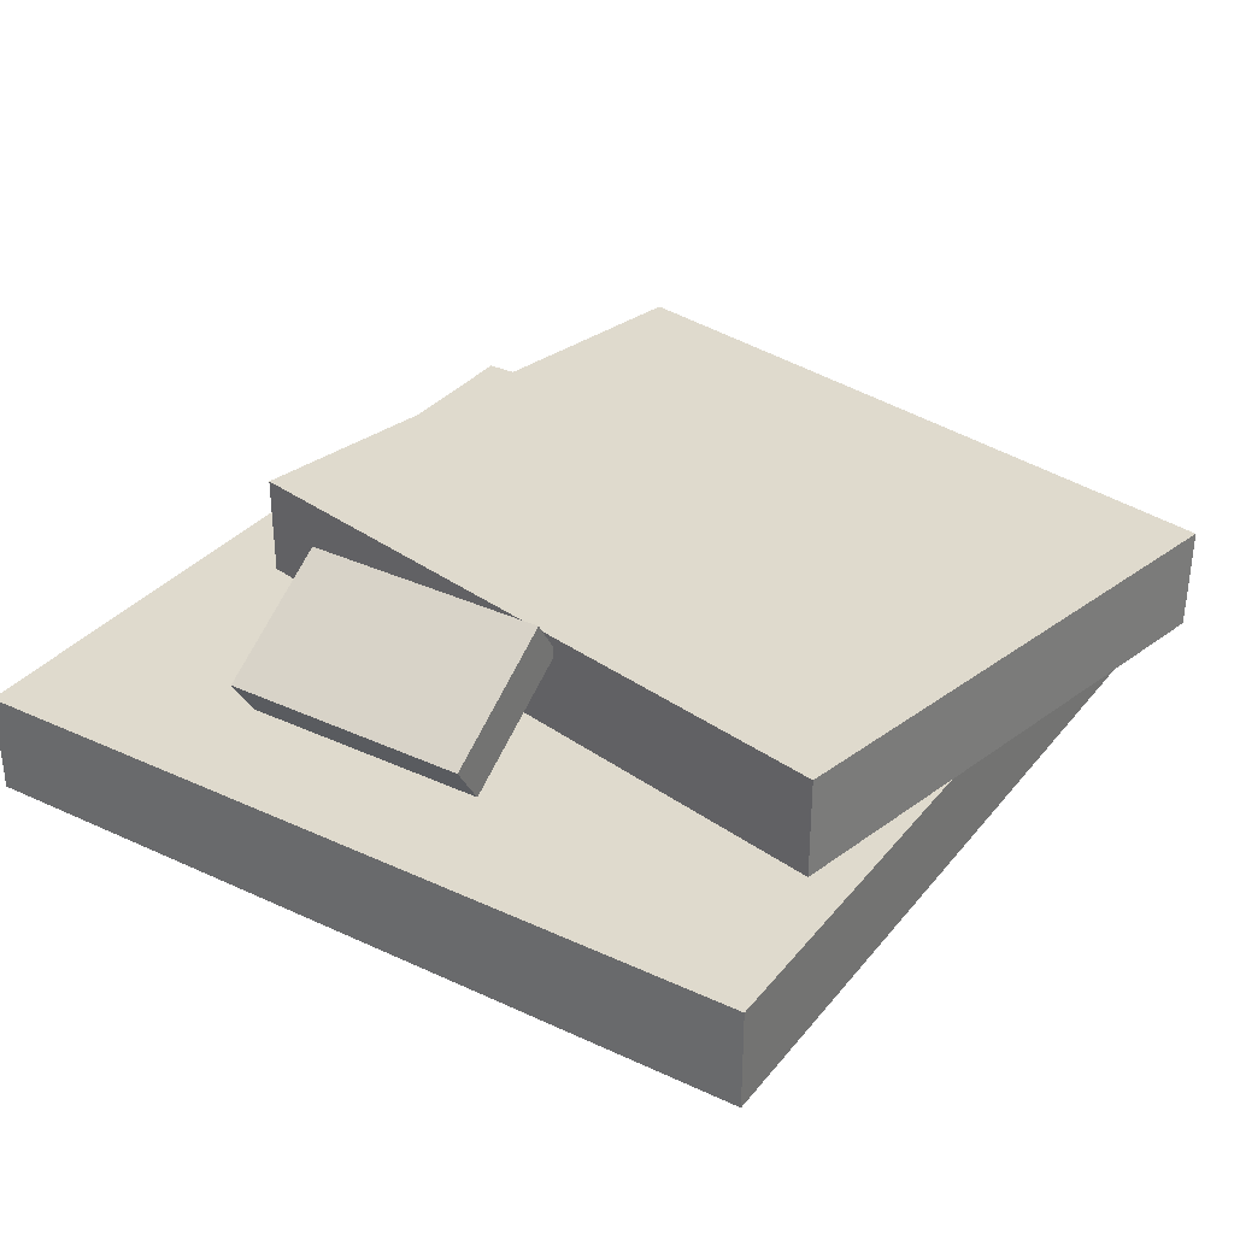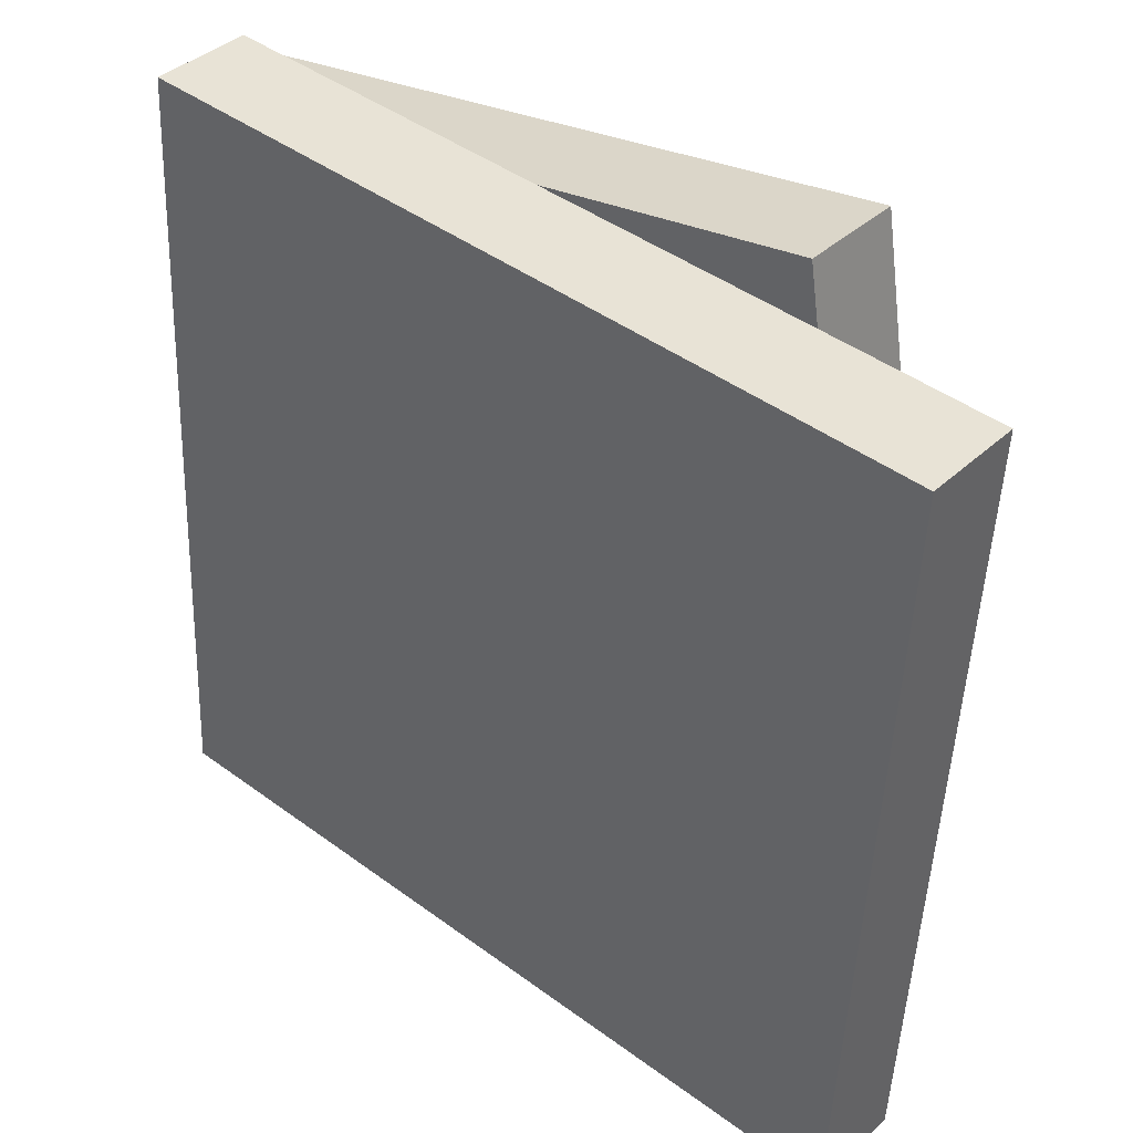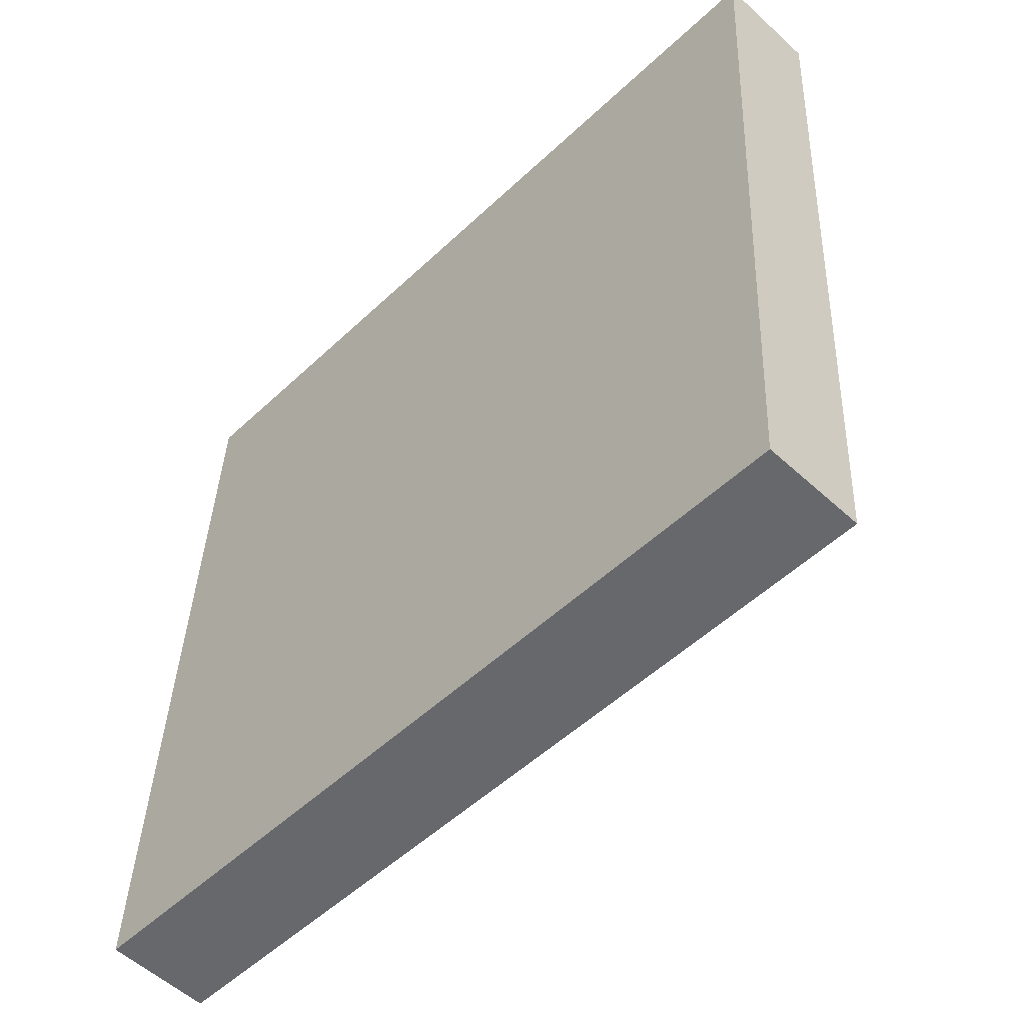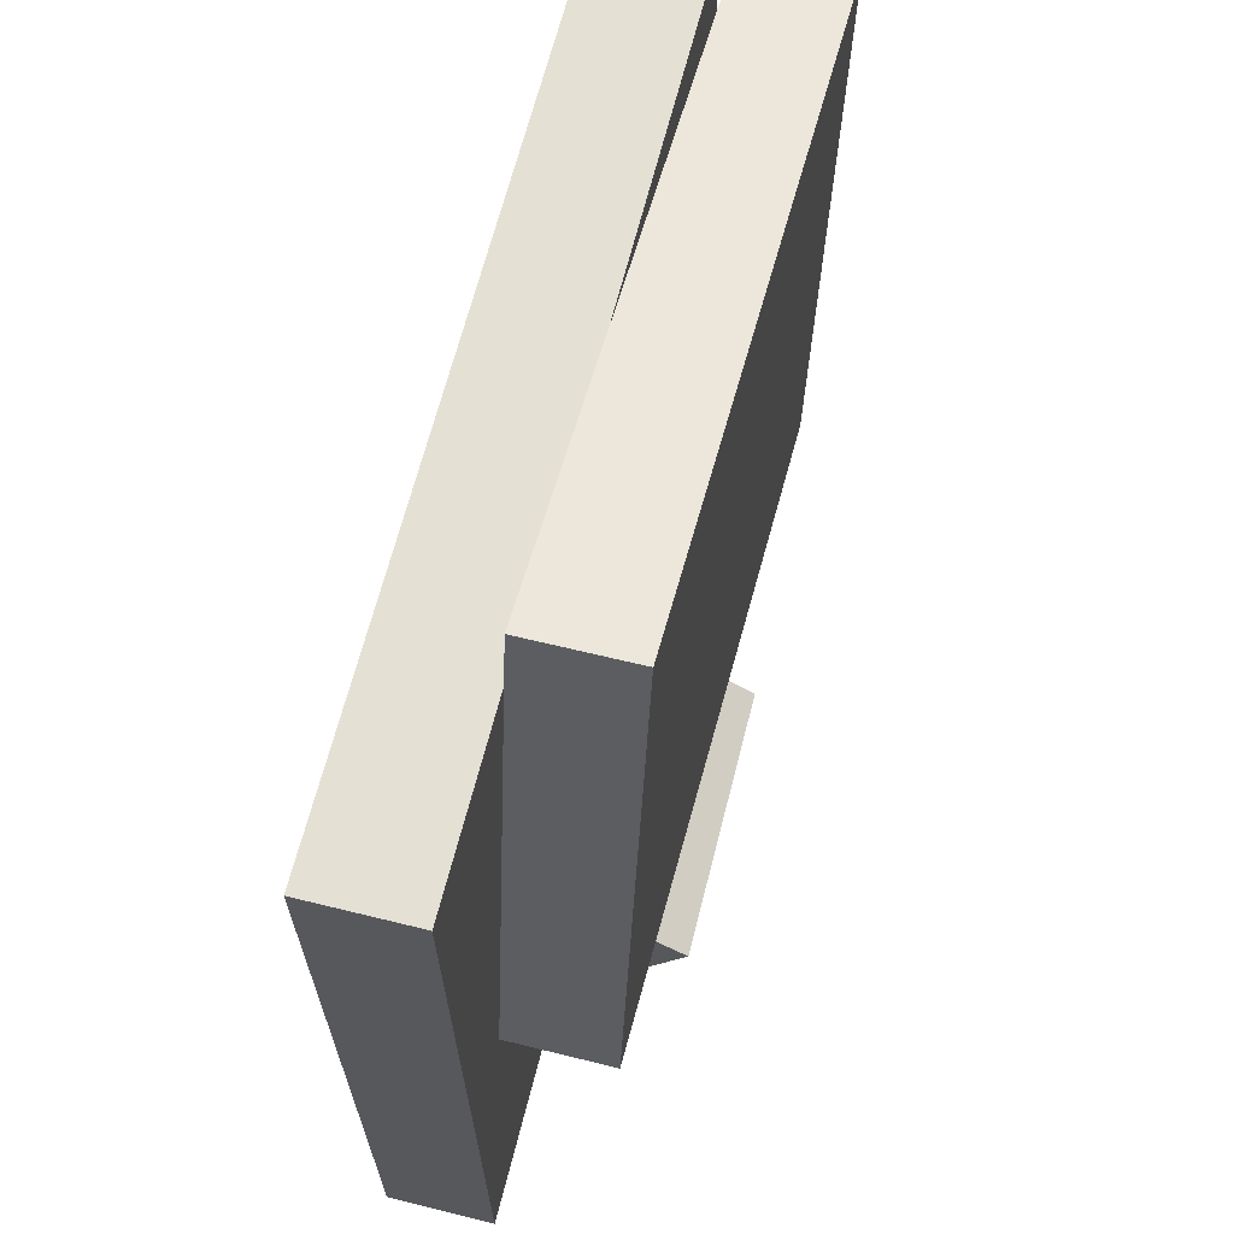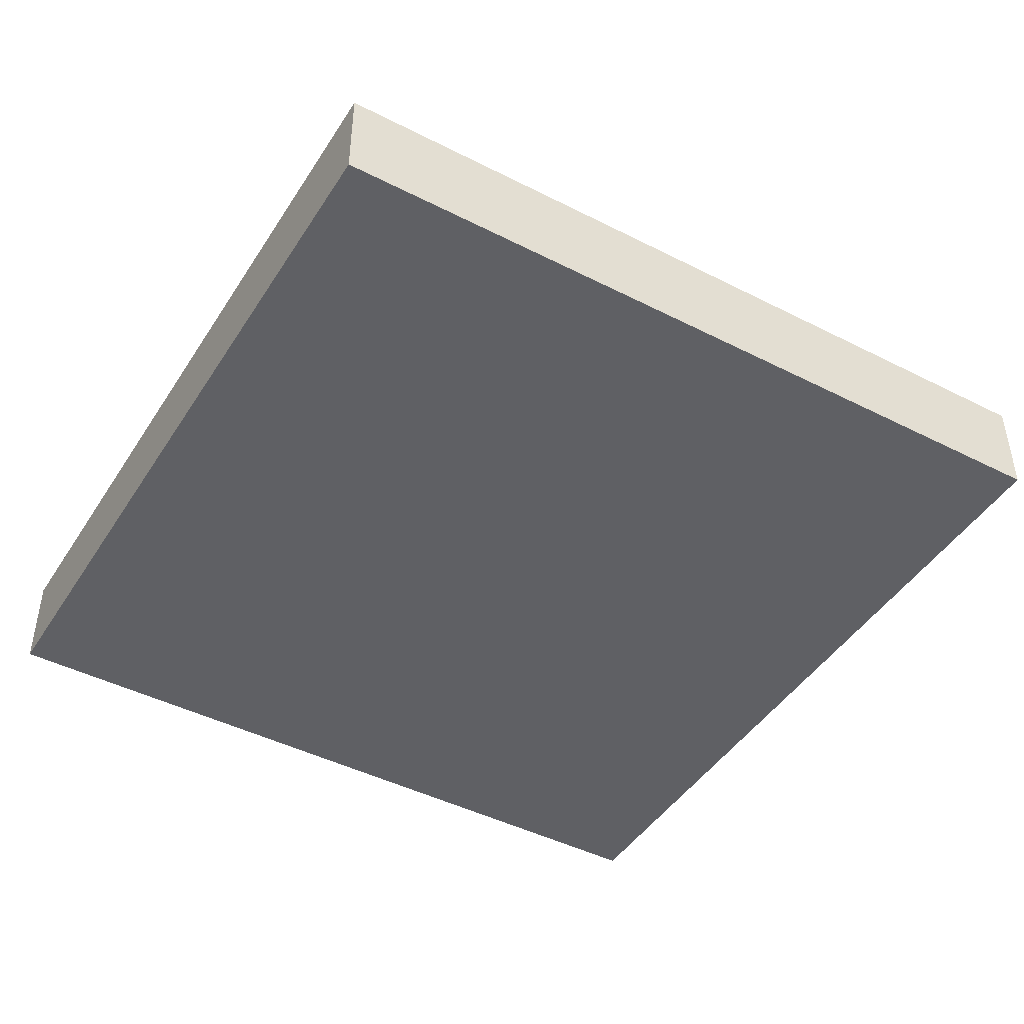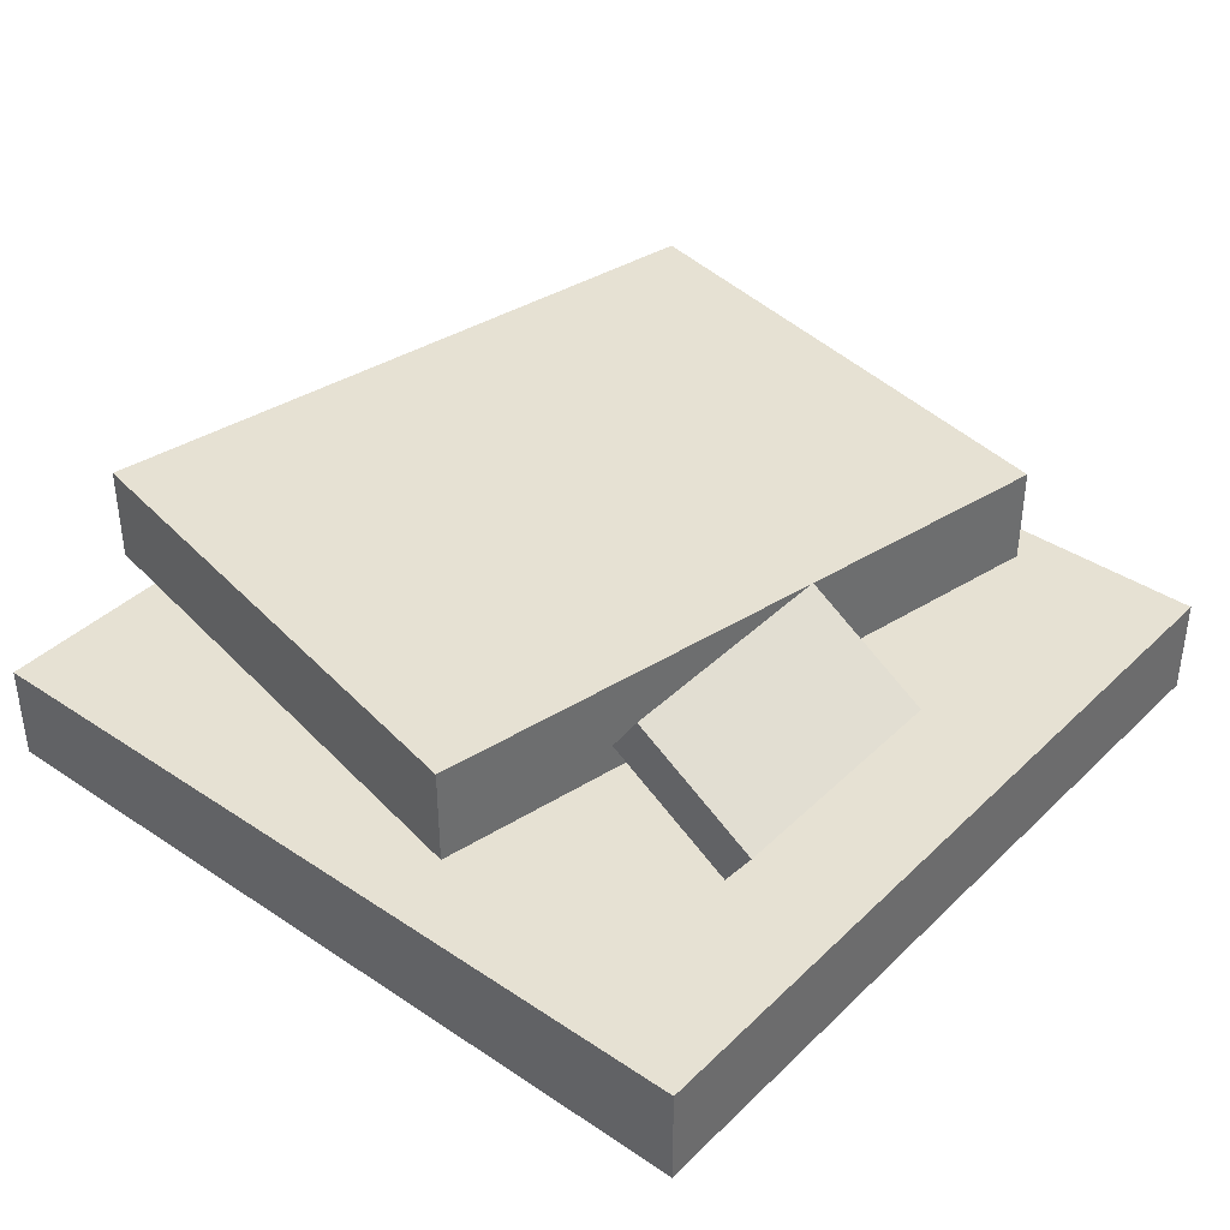
<metadata>
{"format":"obj","ext":"obj","renderer":"f3d","projection":"perspective","resolution":1024,"background":"white","views":[{"elev":32.6,"azim":-144.4,"up":"+Y"},{"elev":38.7,"azim":41.0,"up":"+Z"},{"elev":-54.9,"azim":45.9,"up":"+Z"},{"elev":62.1,"azim":104.2,"up":"+Z"},{"elev":-44.9,"azim":152.4,"up":"+Y"},{"elev":38.9,"azim":133.0,"up":"+Y"}]}
</metadata>
<code>
o crafting_stone_slab
v -0.5 0.125 0.5
v 0.4986 0.125 0.4477
v 0.4463 0.125 -0.551
v -0.5523 0.125 -0.4986
v -0.5523 0 -0.4986
v 0.4463 0 -0.551
v 0.4986 -0 0.4477
v -0.5 -0 0.5
v -0.5985 0.25 0.3953
v 0.2657 0.25 0.5322
v 0.3732 0.25 -0.1468
v -0.491 0.25 -0.2837
v -0.491 0.125 -0.2837
v 0.3732 0.125 -0.1468
v 0.2657 0.125 0.5322
v -0.5985 0.125 0.3953
v -0.1186 0.2795 -0.252
v 0.1935 0.2795 -0.2683
v 0.1853 0.1774 -0.4253
v -0.1268 0.1774 -0.409
v -0.125 0.125 -0.375
v 0.1871 0.125 -0.3914
v 0.1953 0.2271 -0.2343
v -0.1168 0.2271 -0.218
f 1 2 3 4
f 5 6 7 8
f 2 1 8 7
f 4 3 6 5
f 3 2 7 6
f 1 4 5 8
f 9 10 11 12
f 13 14 15 16
f 10 9 16 15
f 12 11 14 13
f 11 10 15 14
f 9 12 13 16
f 17 18 19 20
f 21 22 23 24
f 18 17 24 23
f 20 19 22 21
f 19 18 23 22
f 17 20 21 24

</code>
